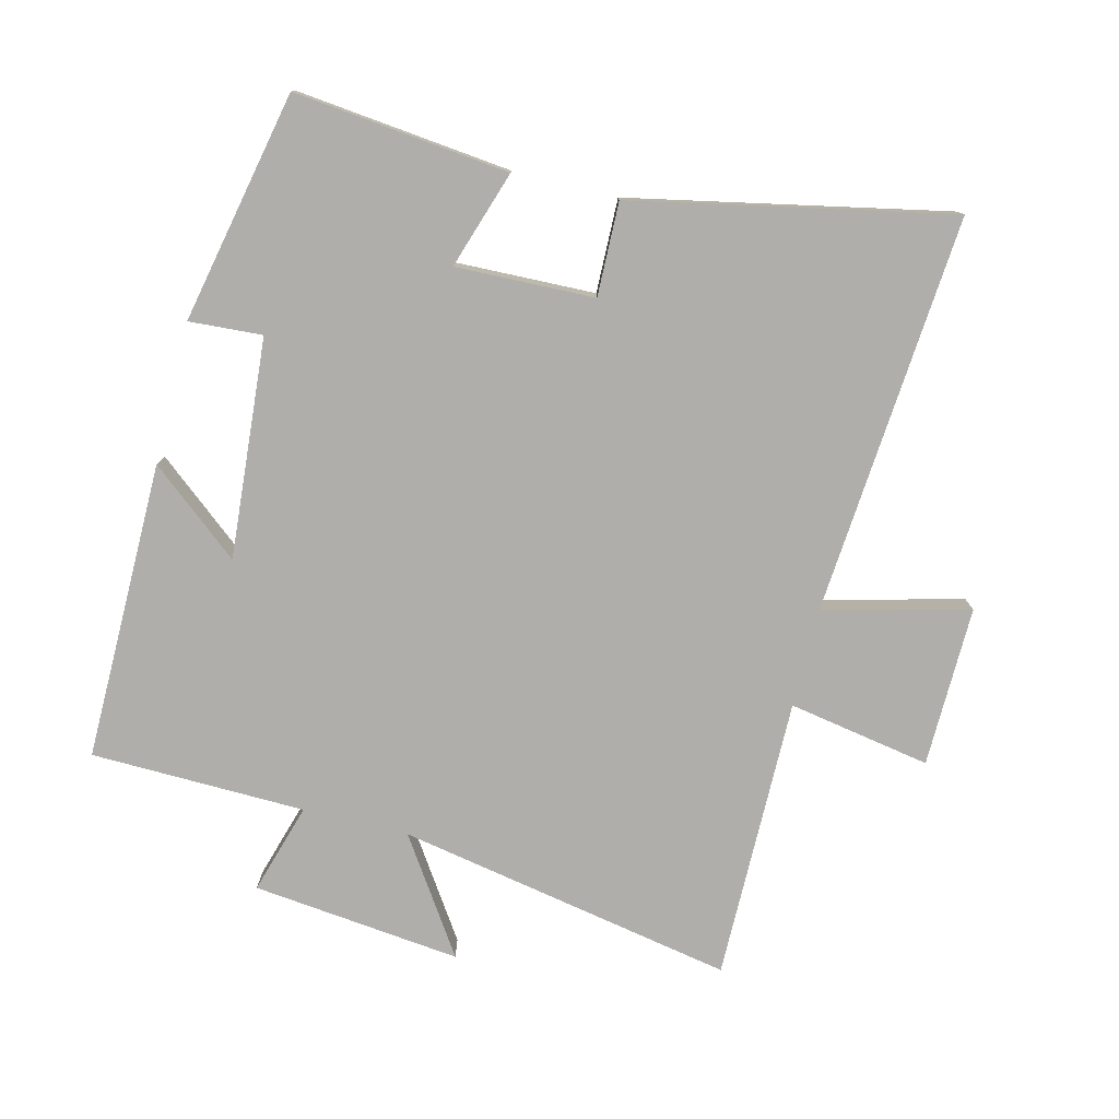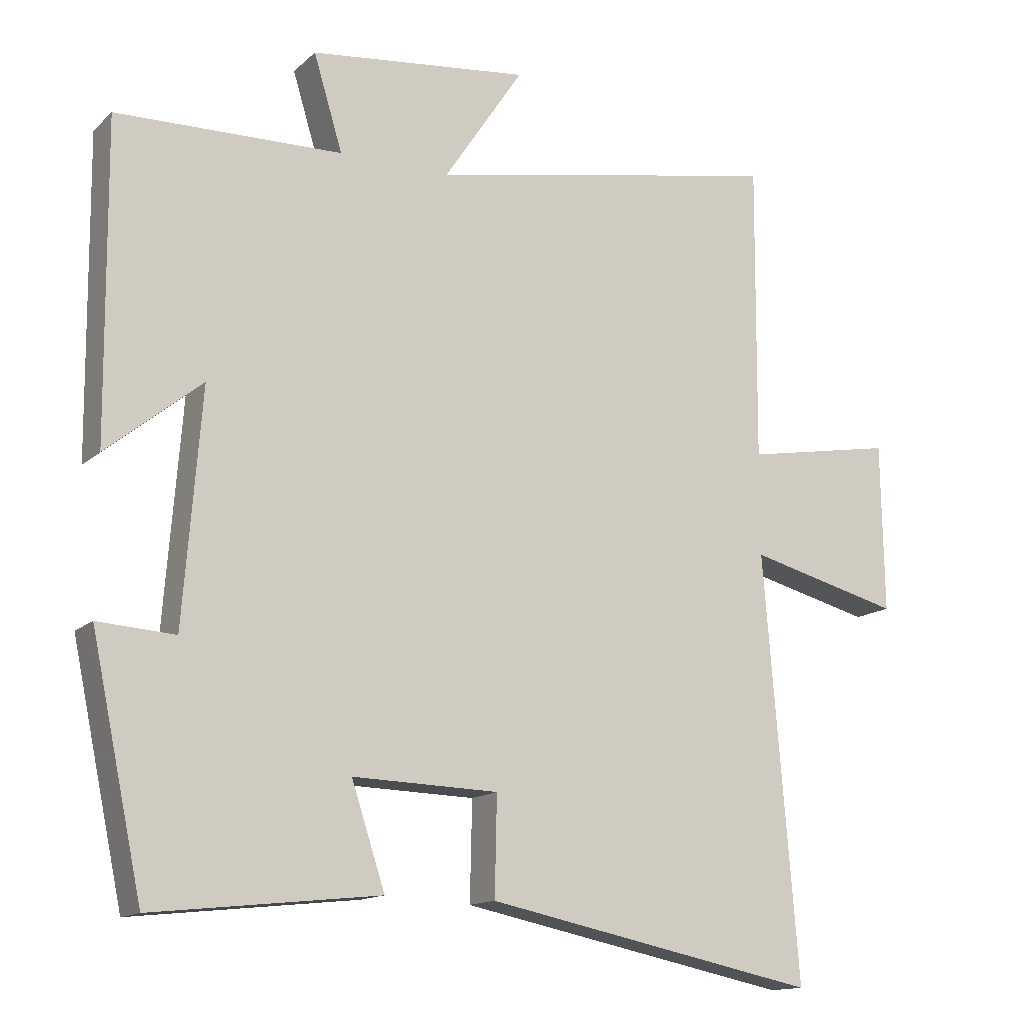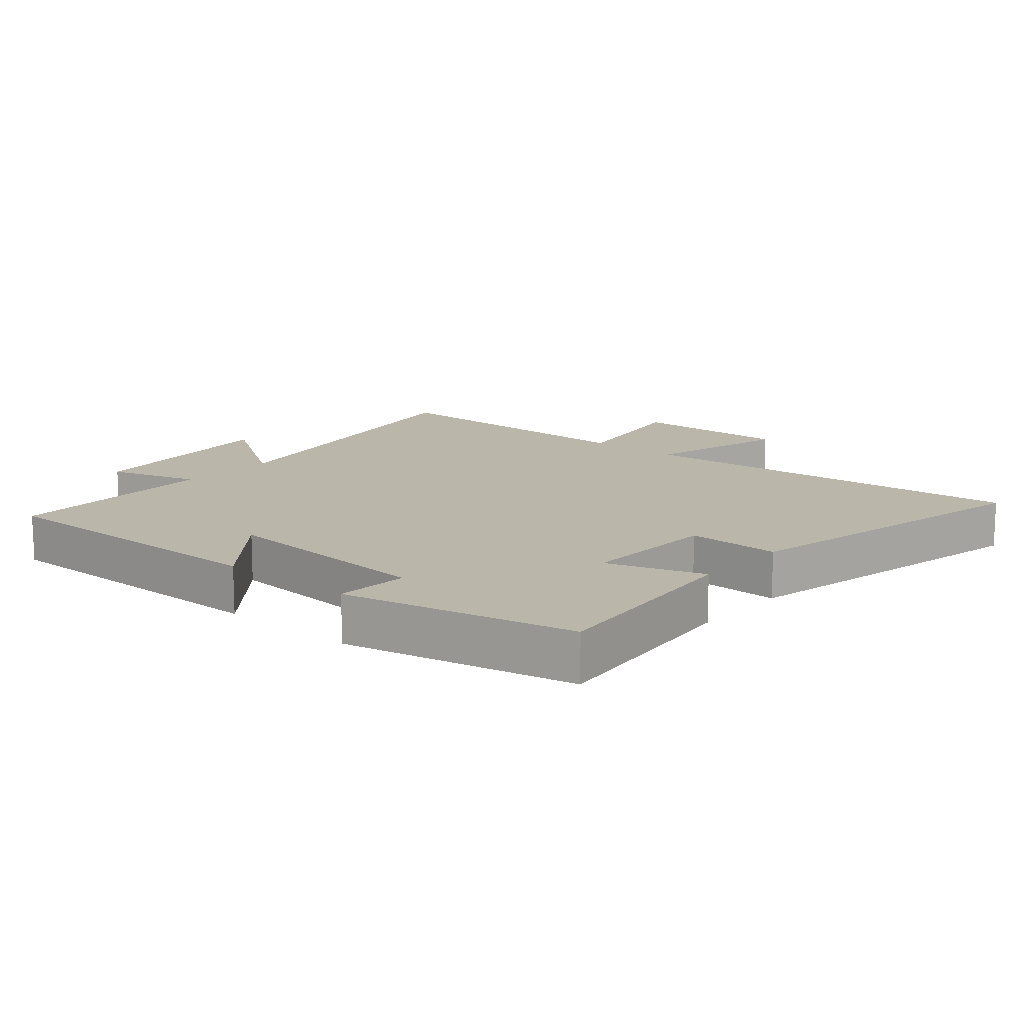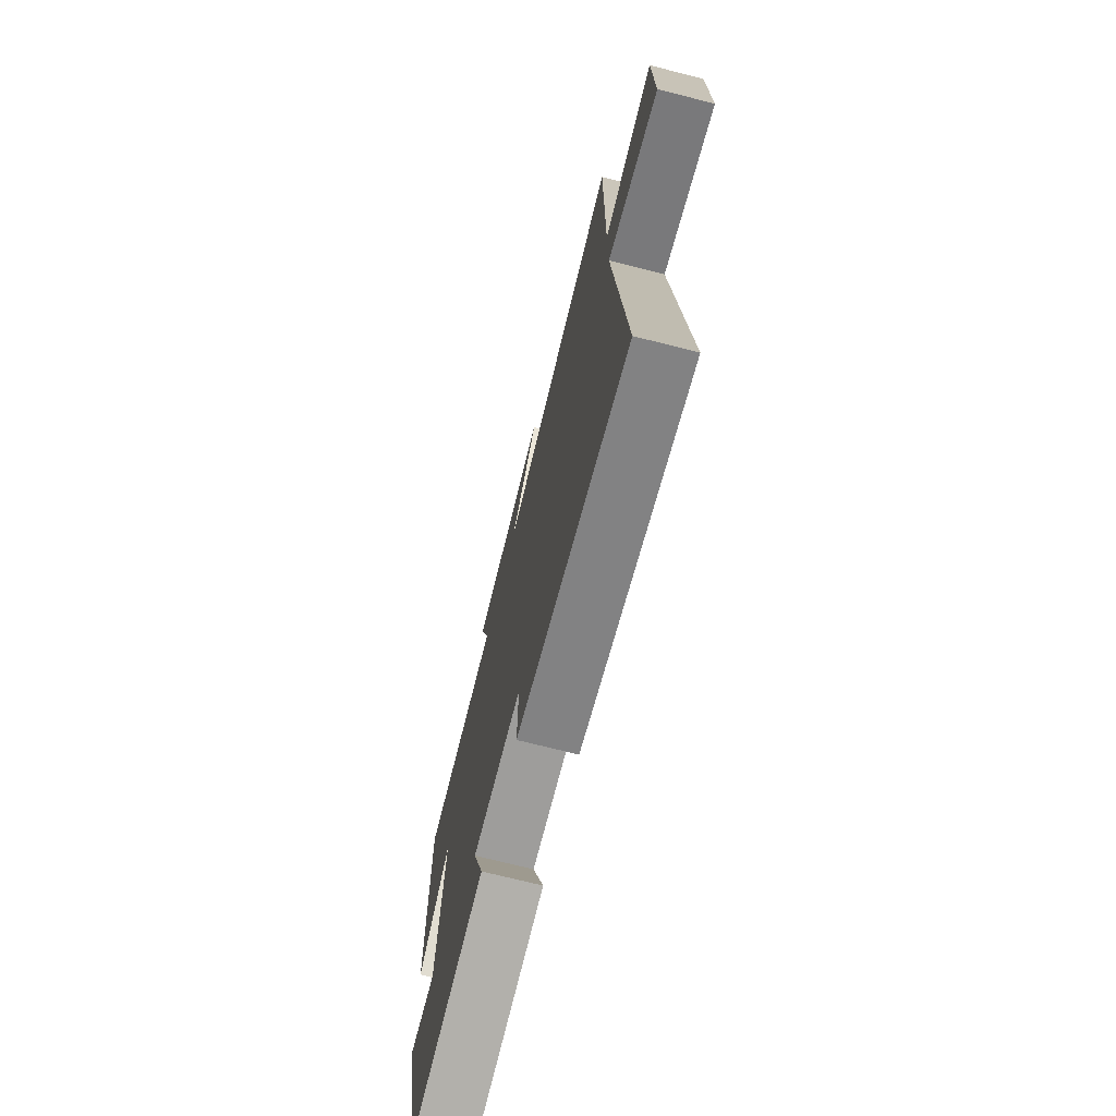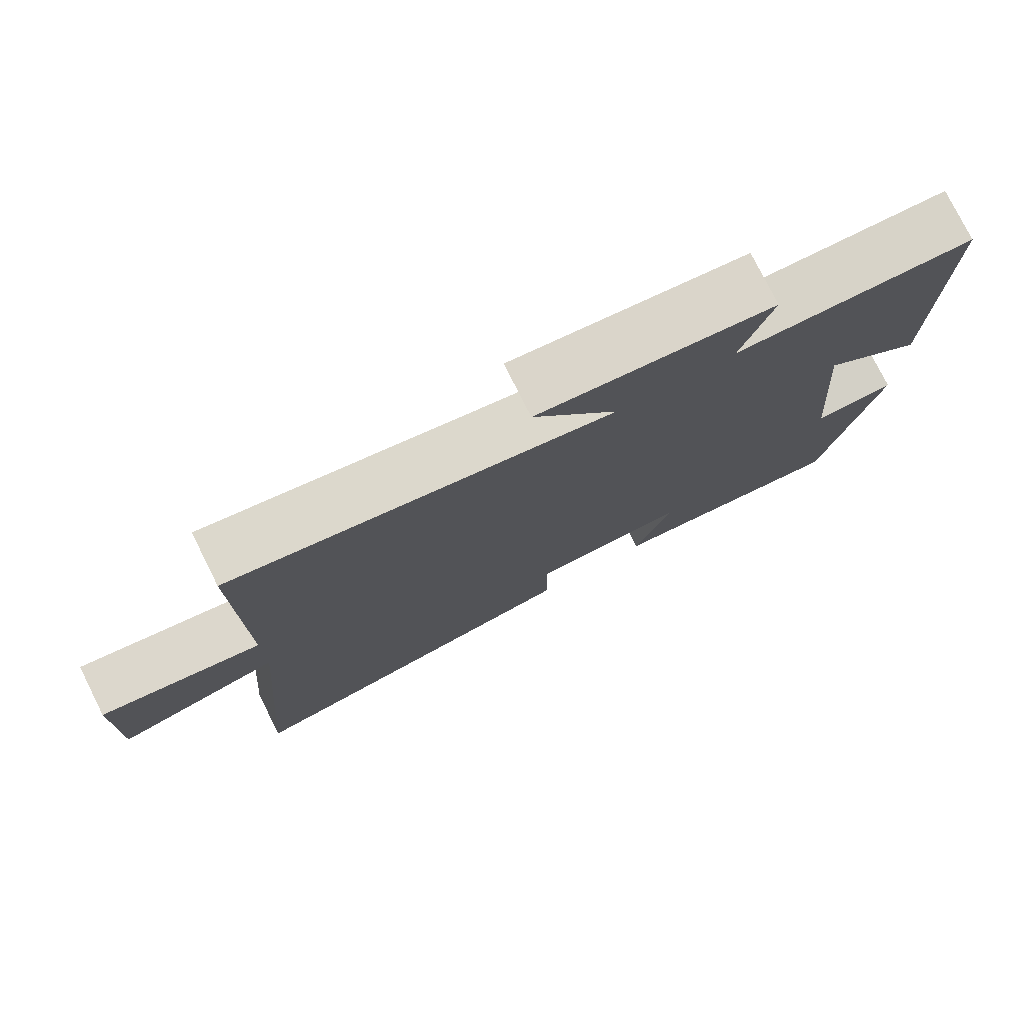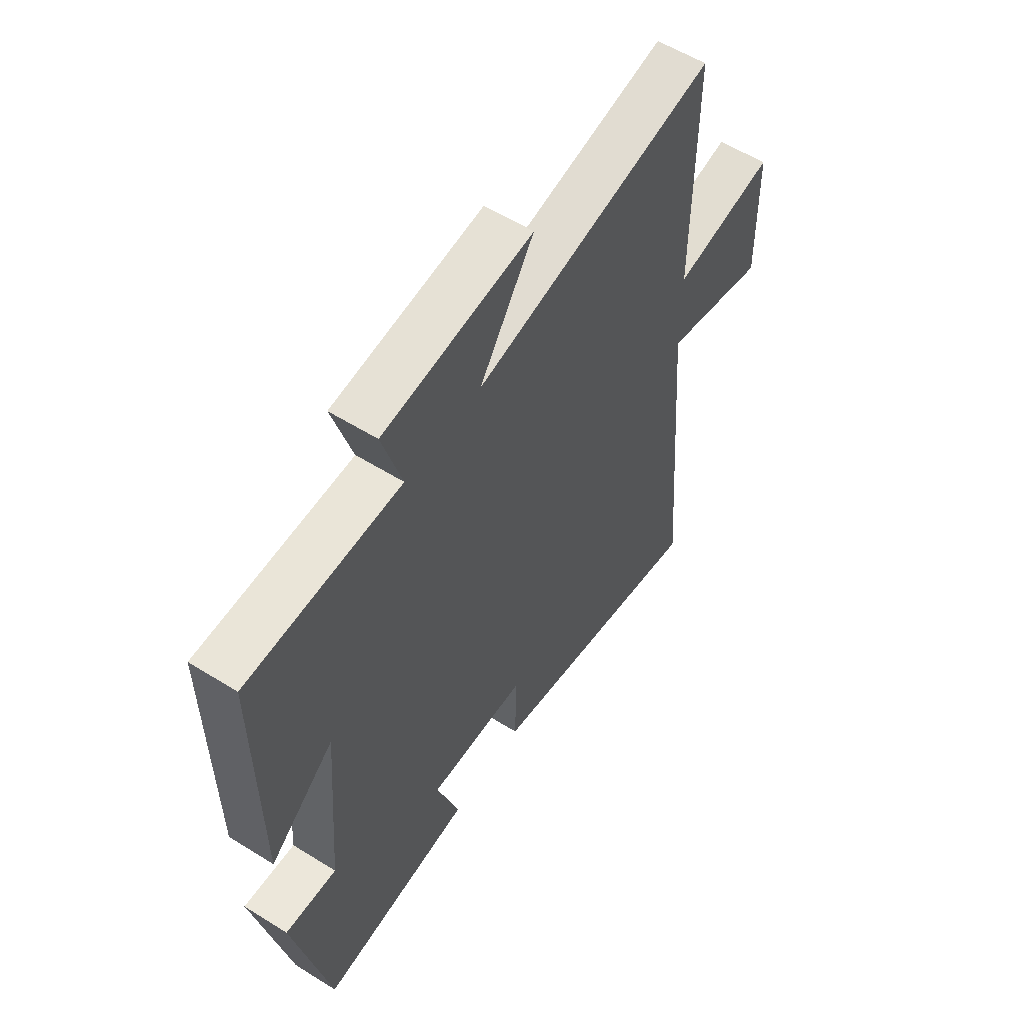
<metadata>
{"format":"obj","ext":"obj","renderer":"f3d","projection":"perspective","resolution":1024,"background":"white","views":[{"elev":-77.8,"azim":166.1,"up":"+Y"},{"elev":-14.1,"azim":151.2,"up":"+Z"},{"elev":13.8,"azim":130.7,"up":"+Y"},{"elev":-72.3,"azim":-104.2,"up":"+Z"},{"elev":77.8,"azim":-26.6,"up":"+Z"},{"elev":57.0,"azim":123.0,"up":"+Z"}]}
</metadata>
<code>
v 0.504 0.07 0.492
v 0.5 0.07 0.034
v 0.362 0.07 0.147
v 0.388 0.07 -0.189
v 0.5 0.07 -0.182
v 0.425 0.07 -0.536
v 0.096 0.07 -0.5
v 0.145 0.07 -0.351
v -0.067 0.07 -0.357
v -0.064 0.07 -0.5
v -0.549 0.07 -0.599
v -0.5 0.07 0.014
v -0.722 0.07 -0.043
v -0.718 0.07 0.203
v -0.5 0.07 0.164
v -0.503 0.07 0.598
v 0.014 0.07 0.5
v -0.102 0.07 0.675
v 0.218 0.07 0.639
v 0.176 0.07 0.5
v 0.504 0 0.492
v 0.5 0 0.034
v 0.362 0 0.147
v 0.388 0 -0.189
v 0.5 0 -0.182
v 0.425 0 -0.536
v 0.096 0 -0.5
v 0.145 0 -0.351
v -0.067 0 -0.357
v -0.064 0 -0.5
v -0.549 0 -0.599
v -0.5 0 0.014
v -0.722 0 -0.043
v -0.718 0 0.203
v -0.5 0 0.164
v -0.503 0 0.598
v 0.014 0 0.5
v -0.102 0 0.675
v 0.218 0 0.639
v 0.176 0 0.5
f 17 18 19 20
f 17 20 1 2
f 15 16 17
f 12 13 14 15
f 12 15 17
f 9 10 11 12
f 8 9 12 17
f 5 6 7 8
f 4 5 8
f 3 4 8 17
f 2 3 17
f 40 39 38 37
f 22 21 40 37
f 37 36 35
f 35 34 33 32
f 37 35 32
f 32 31 30 29
f 37 32 29 28
f 28 27 26 25
f 28 25 24
f 37 28 24 23
f 37 23 22
f 1 21 22 2
f 2 22 23 3
f 3 23 24 4
f 4 24 25 5
f 5 25 26 6
f 6 26 27 7
f 7 27 28 8
f 8 28 29 9
f 9 29 30 10
f 10 30 31 11
f 11 31 32 12
f 12 32 33 13
f 13 33 34 14
f 14 34 35 15
f 15 35 36 16
f 16 36 37 17
f 17 37 38 18
f 18 38 39 19
f 19 39 40 20
f 20 40 21 1

</code>
